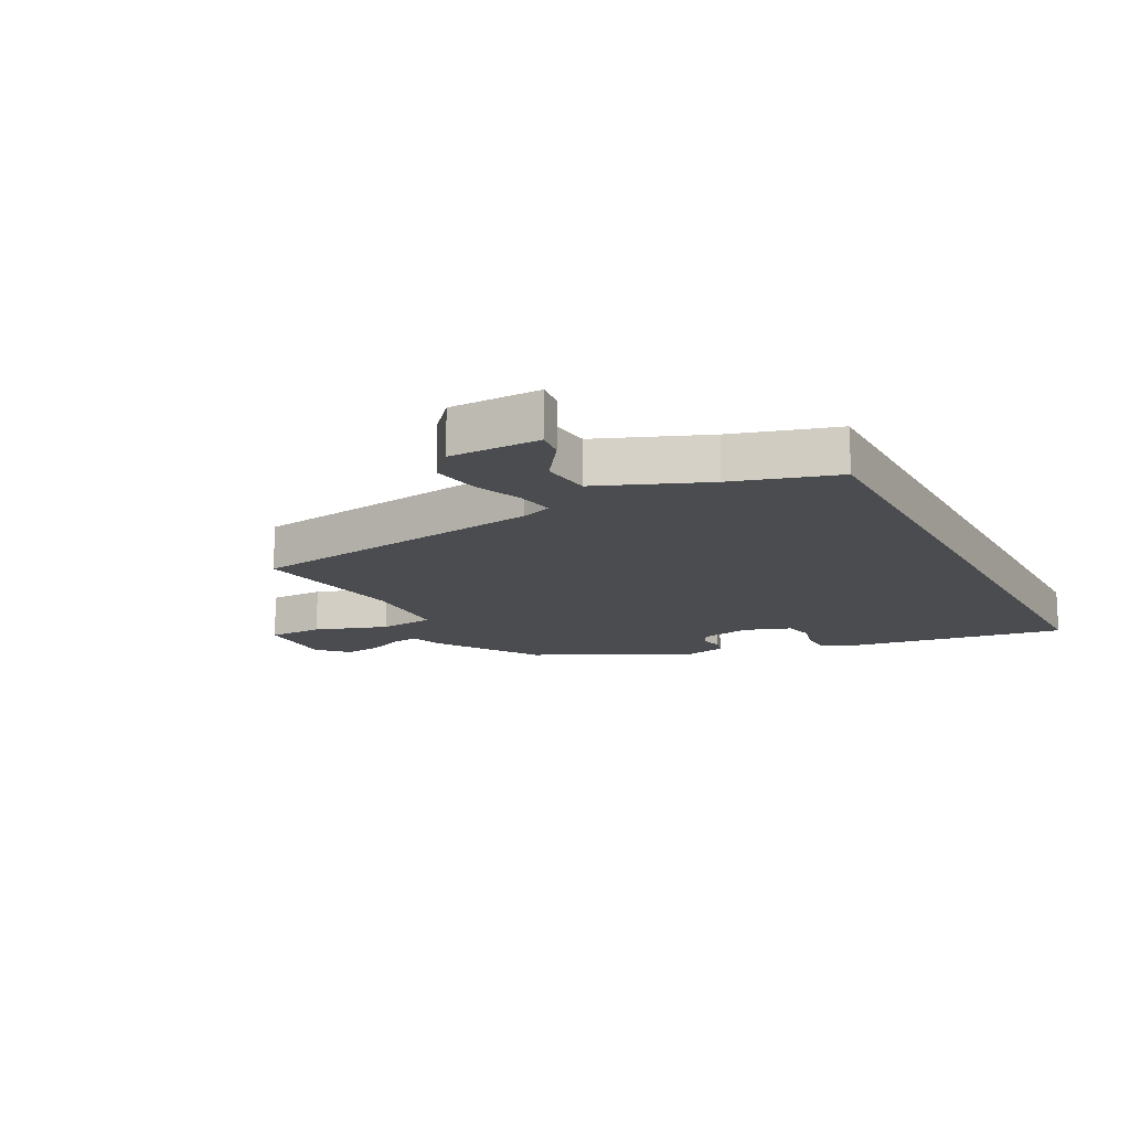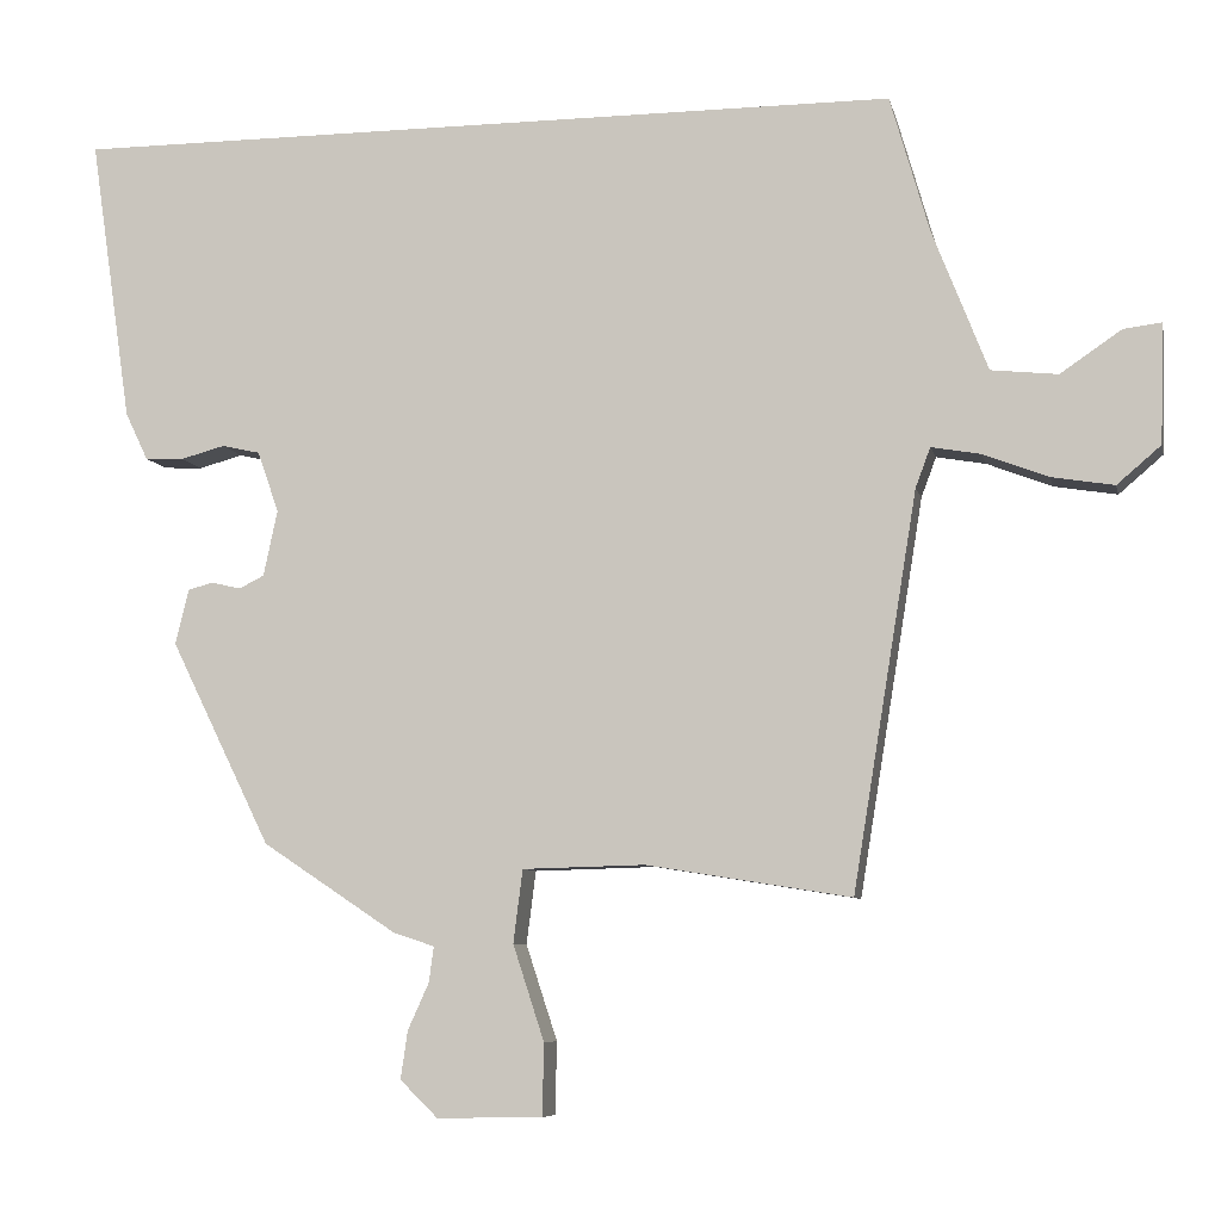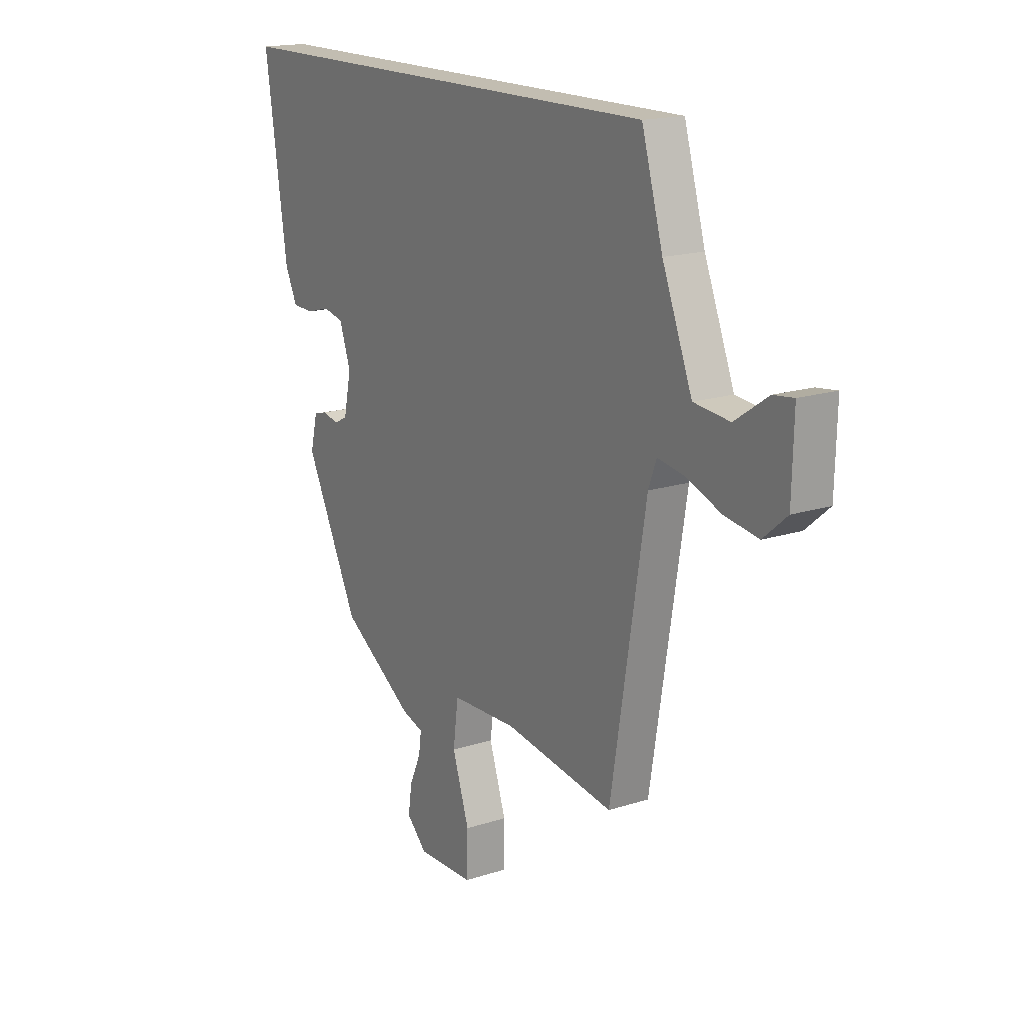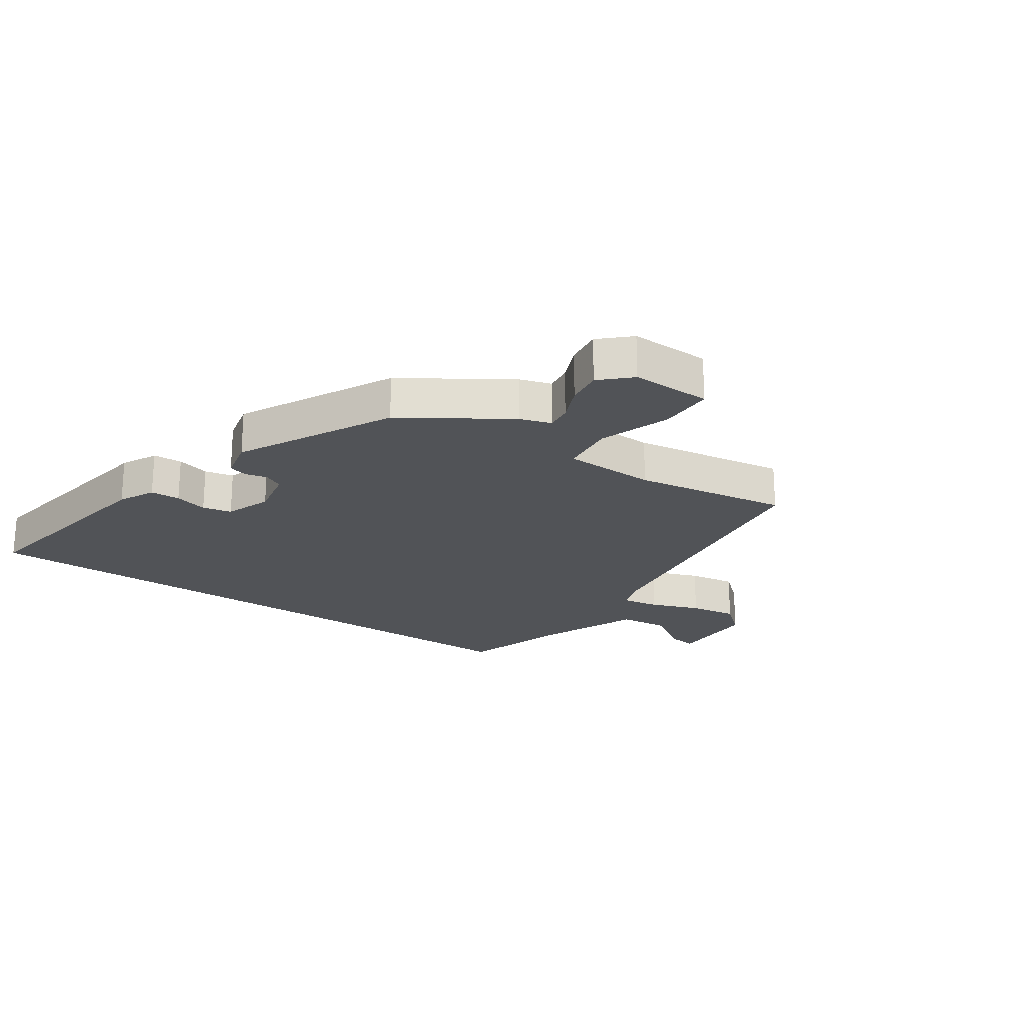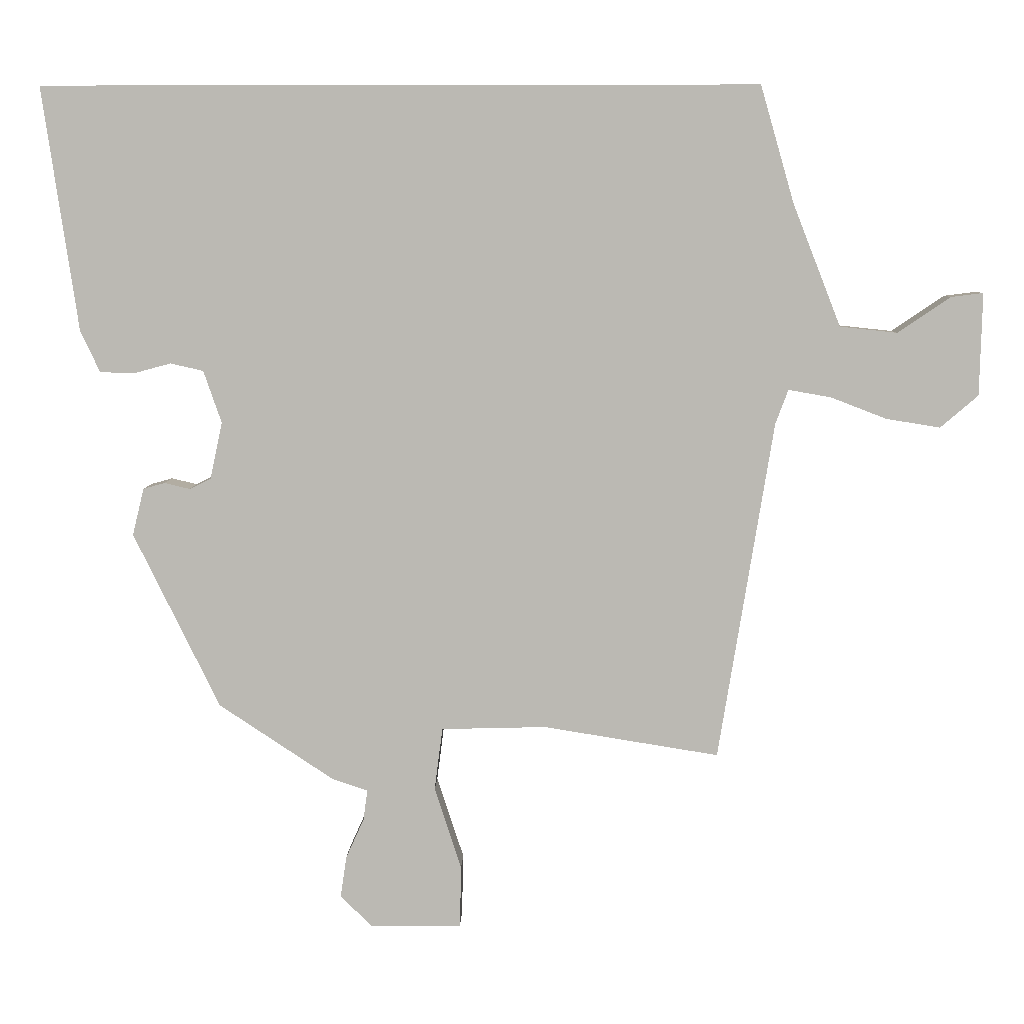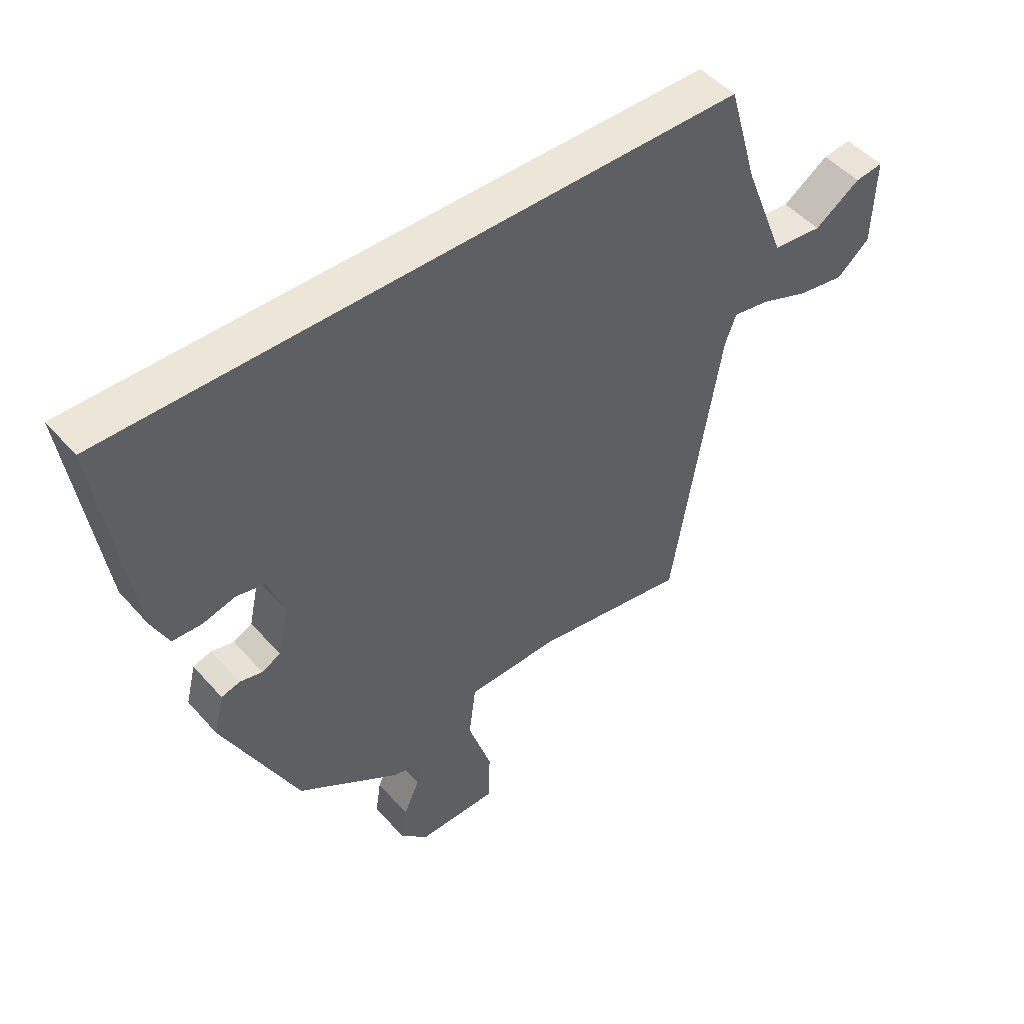
<metadata>
{"format":"obj","ext":"obj","renderer":"f3d","projection":"perspective","resolution":1024,"background":"white","views":[{"elev":-14.9,"azim":-62.5,"up":"+Y"},{"elev":-7.3,"azim":-167.8,"up":"+Z"},{"elev":17.0,"azim":-123.0,"up":"+Z"},{"elev":-21.7,"azim":144.9,"up":"+Y"},{"elev":6.6,"azim":-178.5,"up":"+Z"},{"elev":48.7,"azim":140.7,"up":"+Z"}]}
</metadata>
<code>
v 0.328 0.07 -0.431
v 0.156 0.07 -0.545
v 0.104 0.07 -0.562
v 0.11 0.07 -0.607
v 0.137 0.07 -0.667
v 0.146 0.07 -0.728
v 0.098 0.07 -0.775
v -0.037 0.07 -0.773
v -0.039 0.07 -0.681
v 0.001 0.07 -0.559
v -0.011 0.07 -0.466
v -0.167 0.07 -0.462
v -0.428 0.07 -0.504
v -0.51 0.07 0
v -0.529 0.07 0.051
v -0.592 0.07 0.04
v -0.675 0.07 0.008
v -0.755 0.07 -0.005
v -0.811 0.07 0.043
v -0.815 0.07 0.195
v -0.767 0.07 0.189
v -0.689 0.07 0.136
v -0.604 0.07 0.145
v -0.533 0.07 0.326
v -0.483 0.07 0.5
v 0.583 0.07 0.5
v 0.53 0.07 0.137
v 0.501 0.07 0.076
v 0.451 0.07 0.074
v 0.395 0.07 0.089
v 0.346 0.07 0.078
v 0.319 0.07 0
v 0.337 0.07 -0.084
v 0.369 0.07 -0.1
v 0.407 0.07 -0.091
v 0.439 0.07 -0.1
v 0.456 0.07 -0.17
v 0.328 0 -0.431
v 0.156 0 -0.545
v 0.104 0 -0.562
v 0.11 0 -0.607
v 0.137 0 -0.667
v 0.146 0 -0.728
v 0.098 0 -0.775
v -0.037 0 -0.773
v -0.039 0 -0.681
v 0.001 0 -0.559
v -0.011 0 -0.466
v -0.167 0 -0.462
v -0.428 0 -0.504
v -0.51 0 0
v -0.529 0 0.051
v -0.592 0 0.04
v -0.675 0 0.008
v -0.755 0 -0.005
v -0.811 0 0.043
v -0.815 0 0.195
v -0.767 0 0.189
v -0.689 0 0.136
v -0.604 0 0.145
v -0.533 0 0.326
v -0.483 0 0.5
v 0.583 0 0.5
v 0.53 0 0.137
v 0.501 0 0.076
v 0.451 0 0.074
v 0.395 0 0.089
v 0.346 0 0.078
v 0.319 0 0
v 0.337 0 -0.084
v 0.369 0 -0.1
v 0.407 0 -0.091
v 0.439 0 -0.1
v 0.456 0 -0.17
f 1 2 3
f 37 1 3
f 36 37 3
f 35 36 3
f 34 35 3
f 33 34 3
f 32 33 3
f 31 32 3
f 28 29 30
f 27 28 30
f 26 27 30
f 25 26 30
f 24 25 30 31
f 23 24 31 3
f 20 21 22
f 19 20 22
f 18 19 22
f 17 18 22
f 16 17 22
f 15 16 22 23
f 12 13 14
f 11 12 14 15
f 8 9 10
f 7 8 10
f 6 7 10
f 5 6 10
f 4 5 10
f 4 10 11
f 3 4 11
f 3 11 15 23
f 40 39 38
f 40 38 74
f 40 74 73
f 40 73 72
f 40 72 71
f 40 71 70
f 40 70 69
f 40 69 68
f 67 66 65
f 67 65 64
f 67 64 63
f 67 63 62
f 68 67 62 61
f 40 68 61 60
f 59 58 57
f 59 57 56
f 59 56 55
f 59 55 54
f 59 54 53
f 60 59 53 52
f 51 50 49
f 52 51 49 48
f 47 46 45
f 47 45 44
f 47 44 43
f 47 43 42
f 47 42 41
f 48 47 41
f 48 41 40
f 60 52 48 40
f 1 38 39 2
f 2 39 40 3
f 3 40 41 4
f 4 41 42 5
f 5 42 43 6
f 6 43 44 7
f 7 44 45 8
f 8 45 46 9
f 9 46 47 10
f 10 47 48 11
f 11 48 49 12
f 12 49 50 13
f 13 50 51 14
f 14 51 52 15
f 15 52 53 16
f 16 53 54 17
f 17 54 55 18
f 18 55 56 19
f 19 56 57 20
f 20 57 58 21
f 21 58 59 22
f 22 59 60 23
f 23 60 61 24
f 24 61 62 25
f 25 62 63 26
f 26 63 64 27
f 27 64 65 28
f 28 65 66 29
f 29 66 67 30
f 30 67 68 31
f 31 68 69 32
f 32 69 70 33
f 33 70 71 34
f 34 71 72 35
f 35 72 73 36
f 36 73 74 37
f 37 74 38 1

</code>
